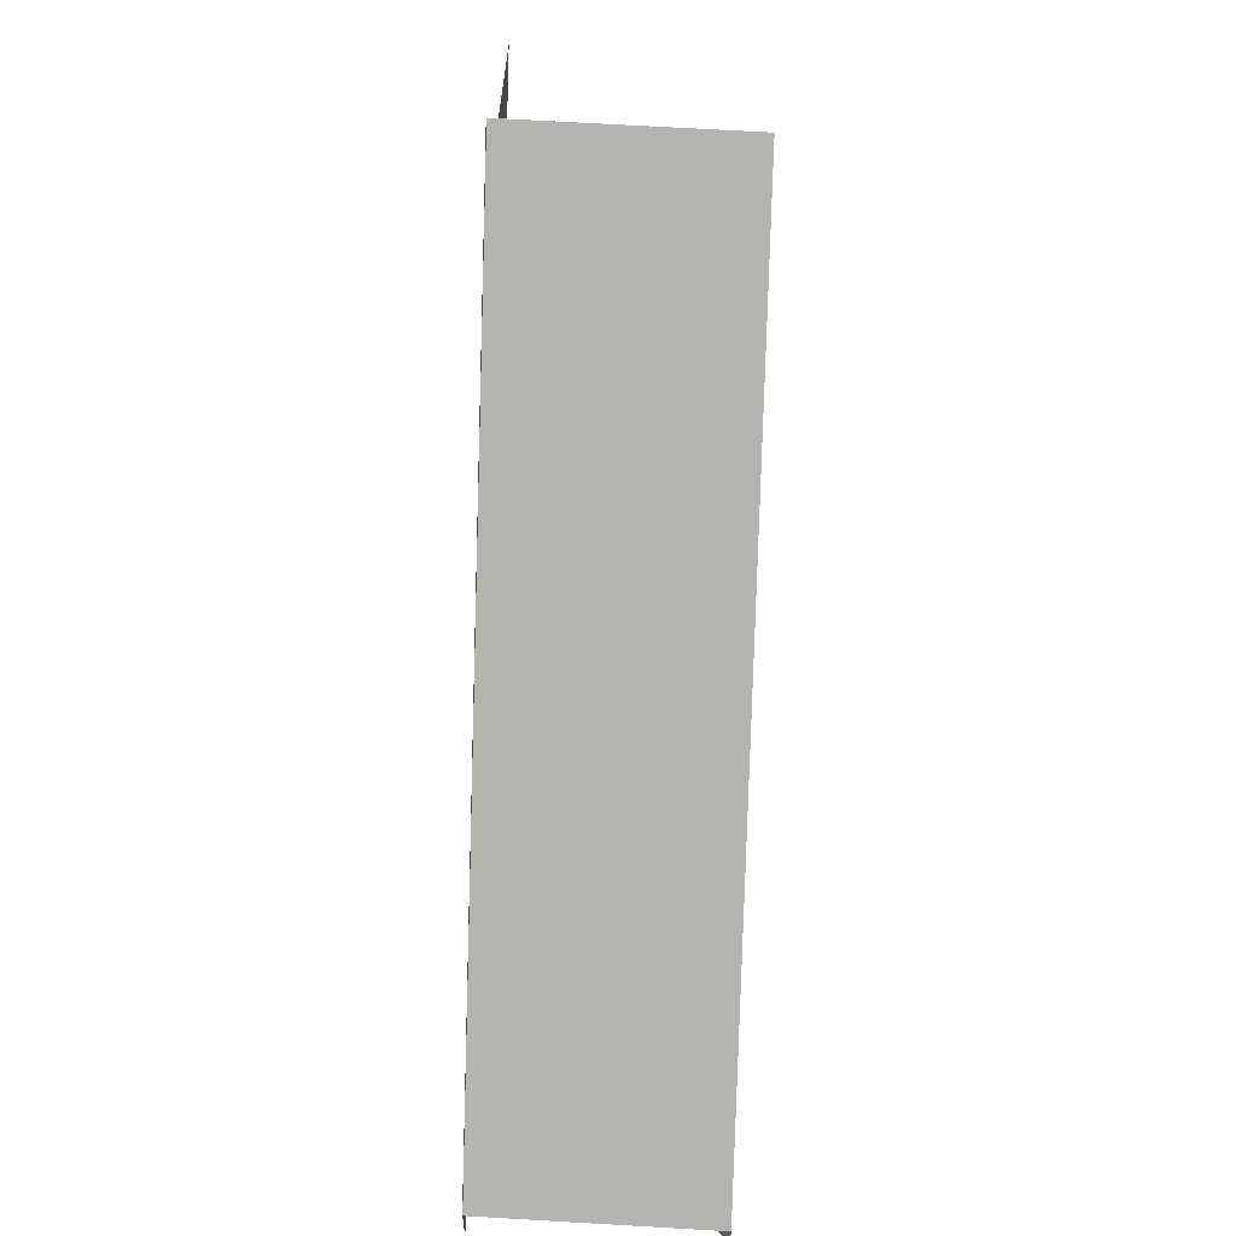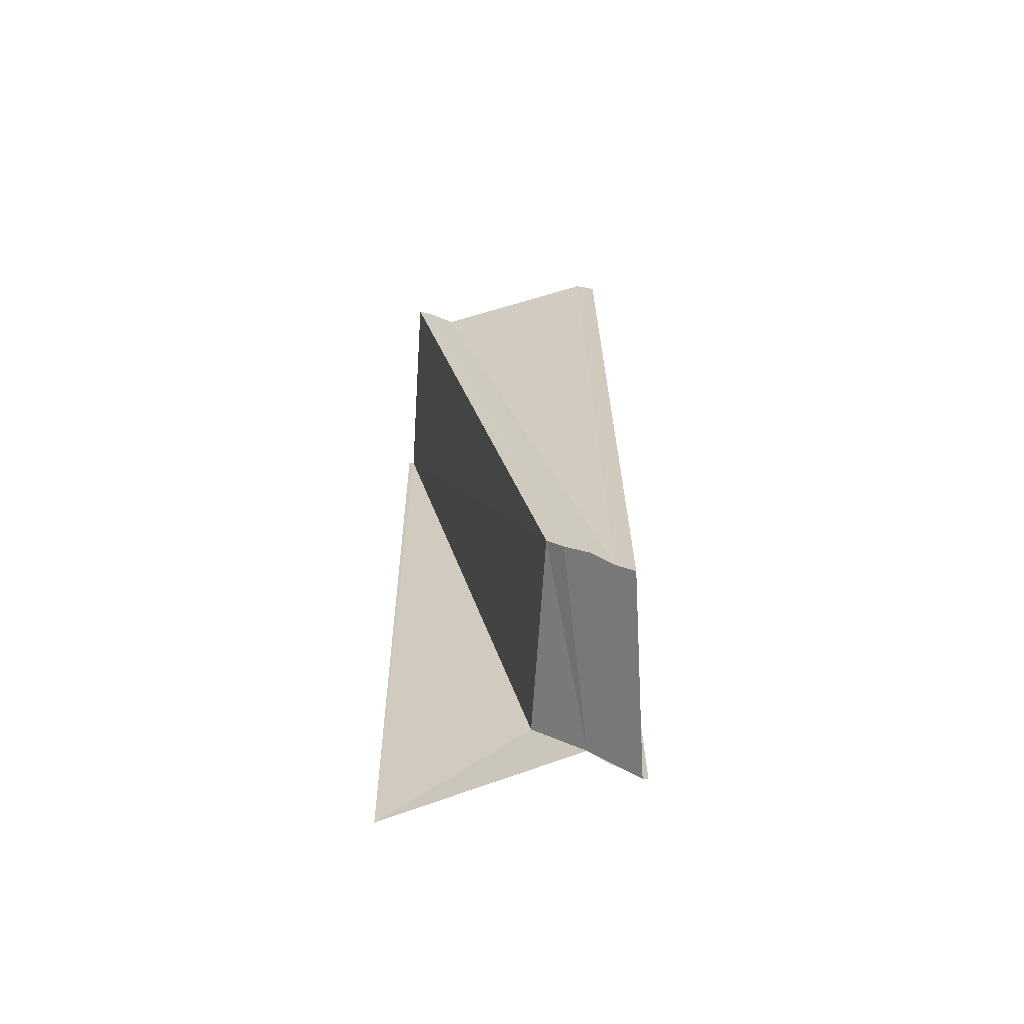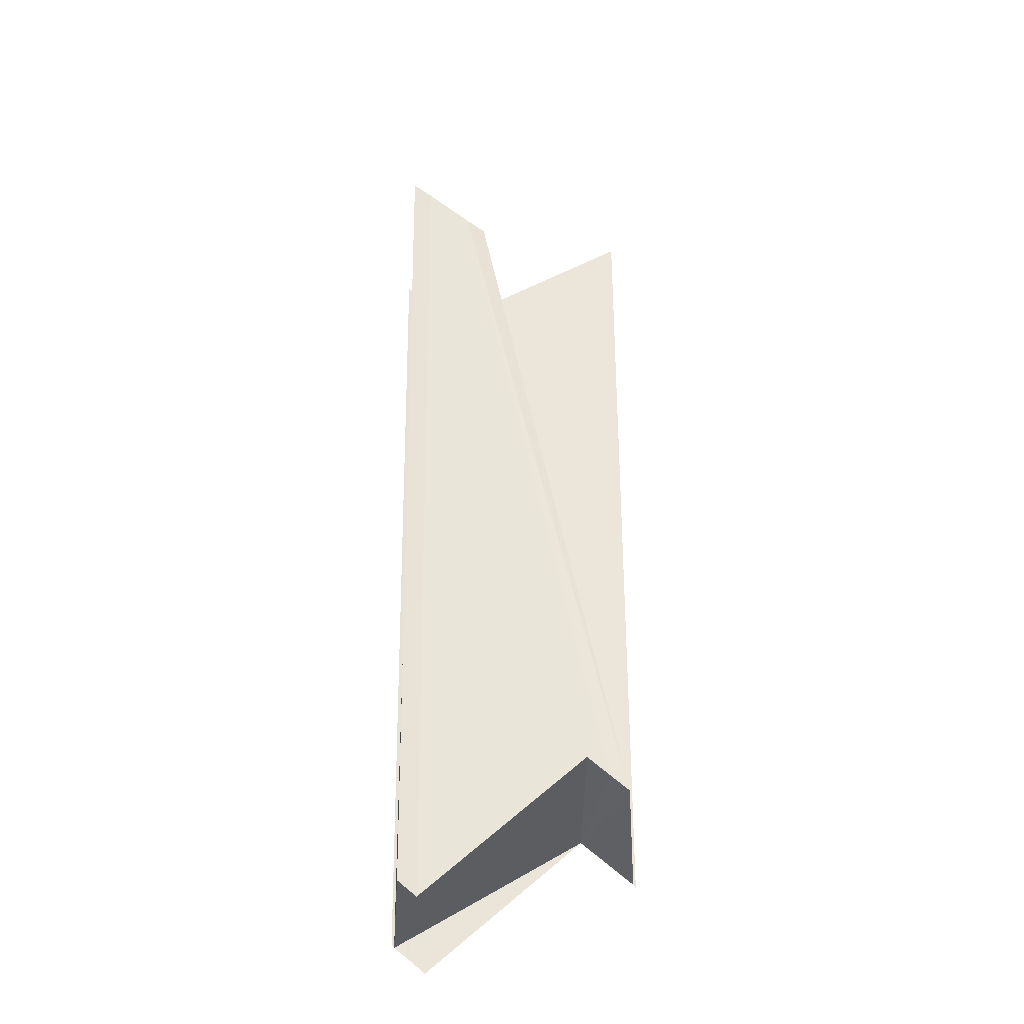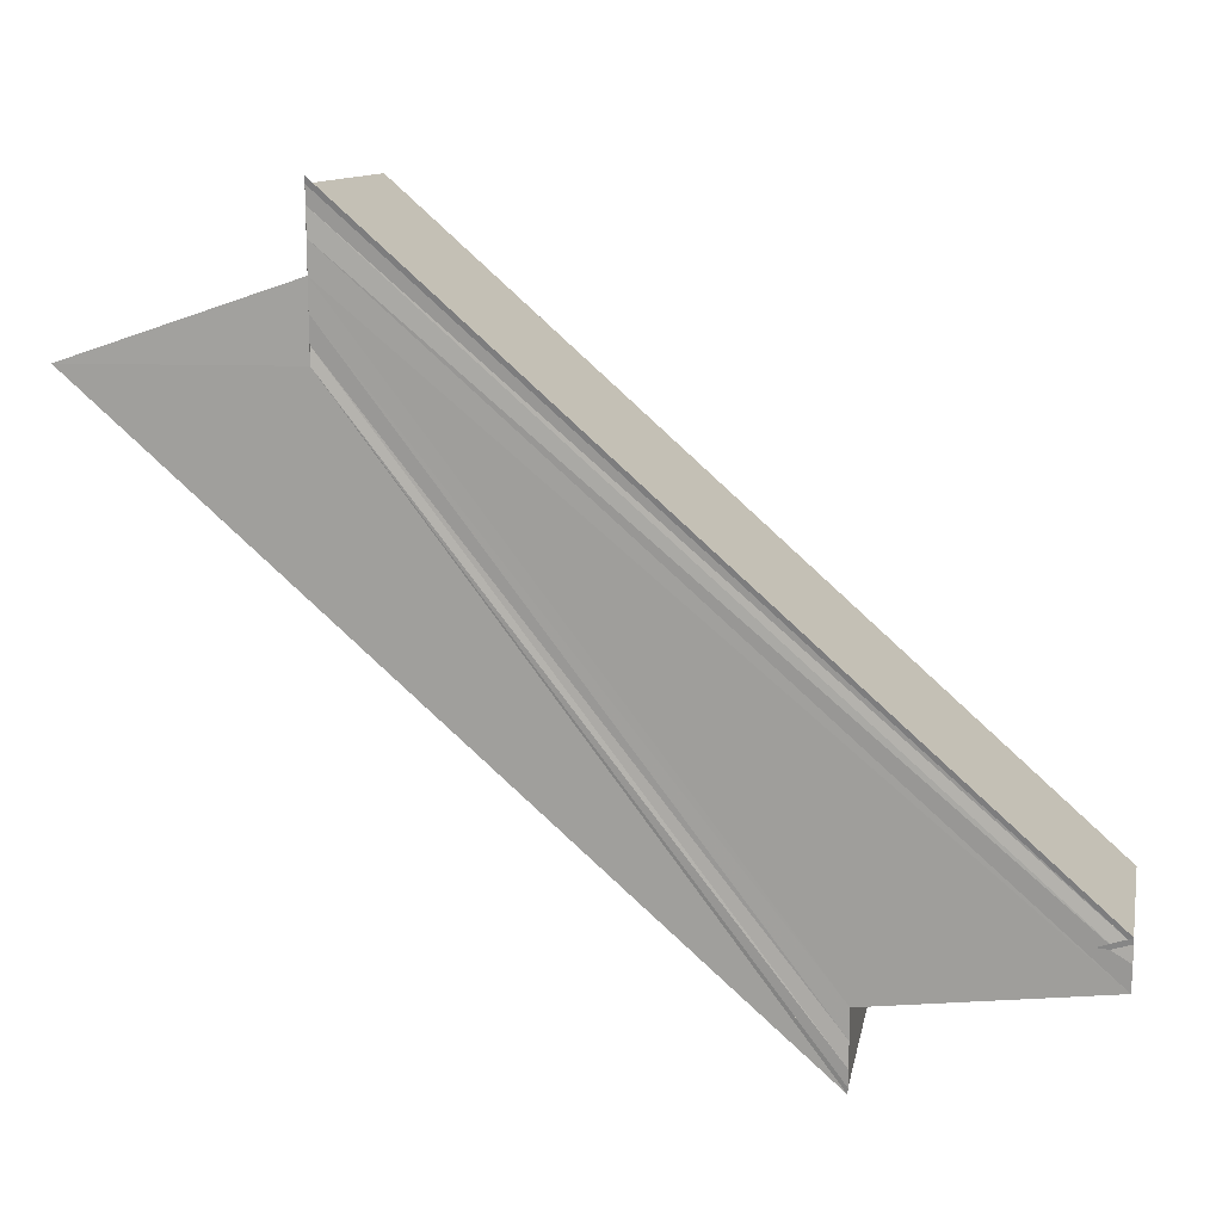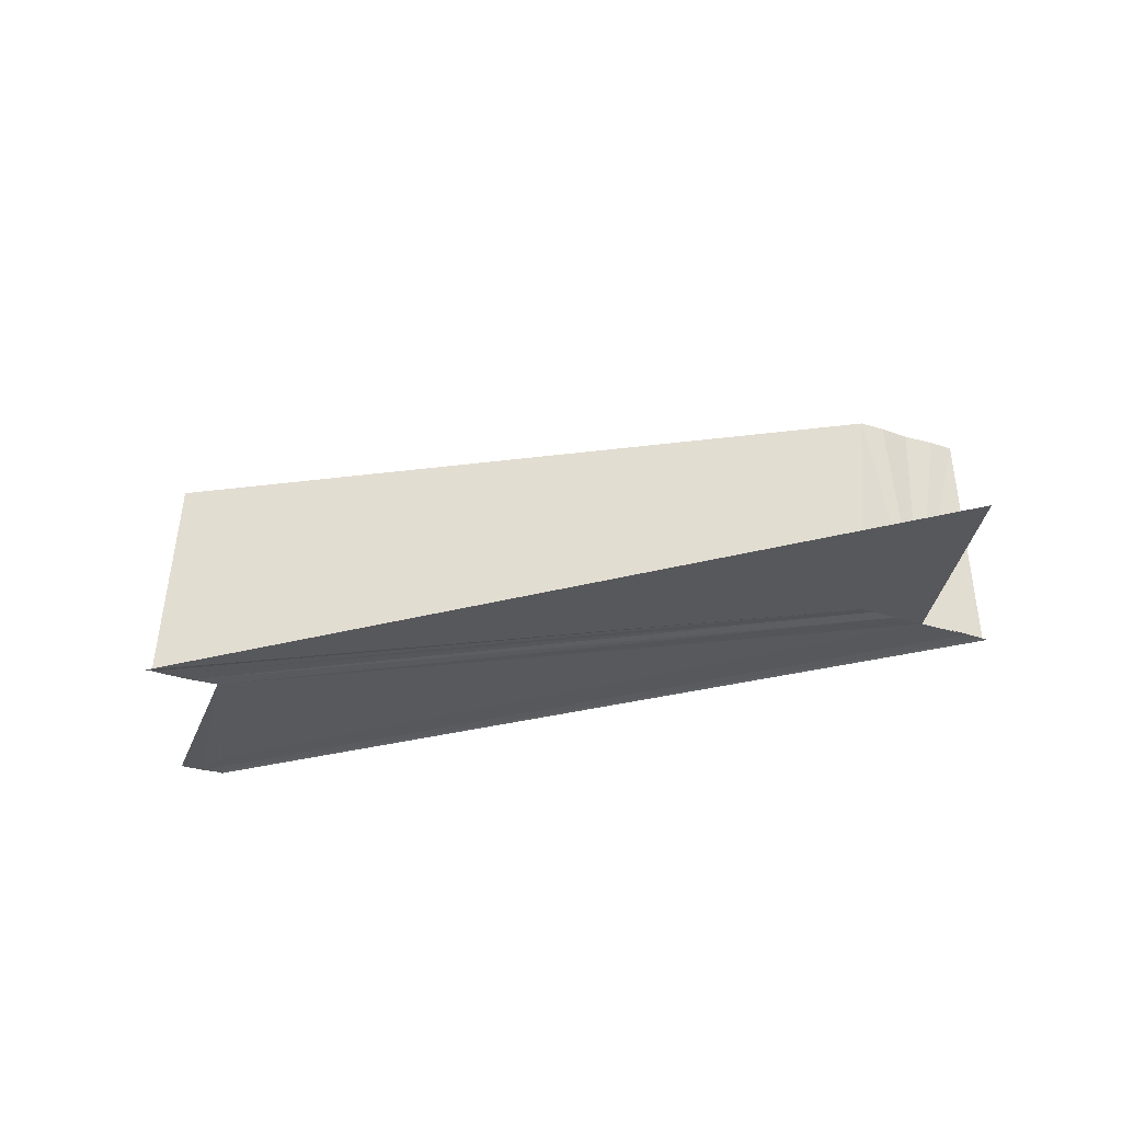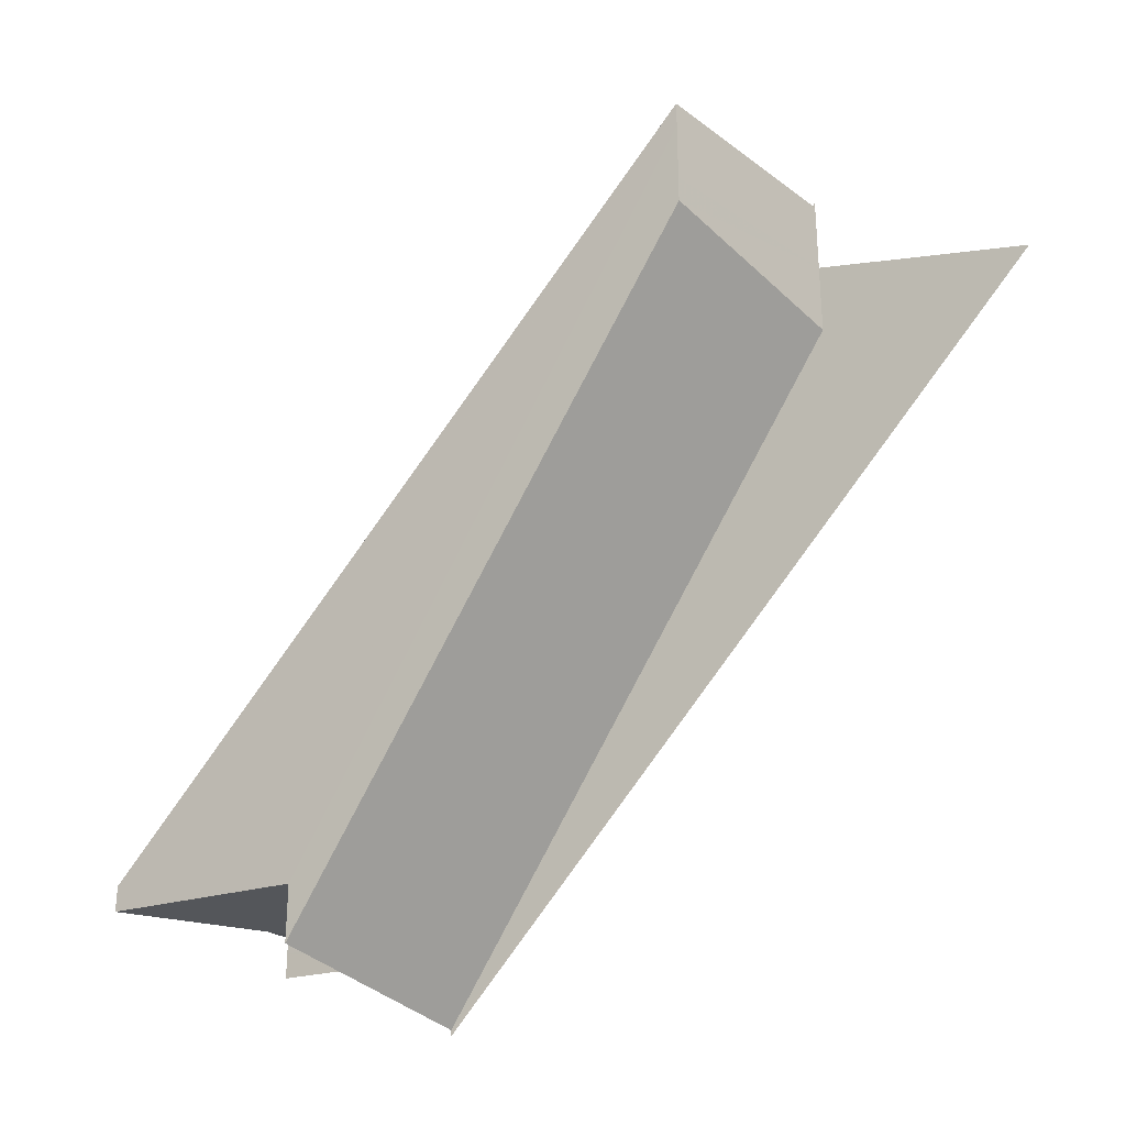
<metadata>
{"format":"obj","ext":"obj","renderer":"f3d","projection":"perspective","resolution":1024,"background":"white","views":[{"elev":58.5,"azim":92.3,"up":"+Z"},{"elev":23.8,"azim":-49.1,"up":"+Y"},{"elev":58.0,"azim":131.1,"up":"+Y"},{"elev":15.7,"azim":11.0,"up":"+Z"},{"elev":-28.9,"azim":-116.1,"up":"+Y"},{"elev":-30.2,"azim":-141.1,"up":"+Z"}]}
</metadata>
<code>
o 14289
v 2217 1873 7.814
v 2217 1873 7.812
v 2217 1873 7.787
v 2217 1873 7.786
v 2217 1873 7.811
v 2217 1873 7.785
v 2217 1873 7.81
v 2217 1873 7.81
v 2217 1873 7.784
v 2217 1873 7.785
v 2217 1873 7.786
v 2217 1873 7.784
v 2217 1873 7.784
v 2217 1873 7.81
v 2217 1873 7.81
v 2217 1873 7.787
v 2217 1873 7.787
v 2217 1873 7.79
v 2217 1873 7.788
v 2217 1873 7.787
v 2217 1873 7.79
v 2217 1873 7.788
v 2217 1873 7.79
v 2217 1873 7.79
v 2217 1873 7.79
v 2217 1873 7.817
v 2217 1873 7.791
v 2217 1873 7.816
v 2217 1873 7.817
v 2217 1873 7.817
v 2217 1873 7.787
v 2217 1873 7.79
v 2217 1873 7.787
v 2217 1873 7.788
v 2217 1873 7.791
v 2217 1873 7.79
v 2217 1873 7.817
v 2217 1873 7.817
v 2217 1873 7.817
v 2217 1873 7.791
v 2217 1873 7.817
v 2217 1873 7.816
v 2217 1873 7.79
v 2217 1873 7.815
v 2217 1873 7.79
v 2217 1873 7.788
v 2217 1873 7.788
v 2217 1873 7.816
v 2217 1873 7.815
v 2217 1873 7.814
v 2217 1873 7.812
v 2217 1873 7.811
v 2217 1873 7.788
v 2217 1873 7.79
v 2217 1873 7.787
v 2217 1873 7.815
v 2217 1873 7.786
v 2217 1873 7.814
v 2217 1873 7.785
v 2217 1873 7.812
v 2217 1873 7.811
v 2217 1873 7.812
v 2217 1873 7.814
v 2217 1873 7.786
v 2217 1873 7.815
v 2217 1873 7.787
v 2217 1873 7.816
v 2217 1873 7.788
v 2217 1873 7.81
v 2217 1873 7.81
v 2217 1873 7.784
v 2217 1873 7.81
v 2217 1873 7.784
v 2217 1873 7.785
v 2217 1873 7.81
v 2217 1873 7.811
v 2217 1873 7.814
v 2217 1873 7.814
v 2217 1873 7.81
v 2217 1873 7.81
v 2217 1873 7.81
v 2217 1873 7.81
f 1 2 3
f 3 2 4
f 2 5 4
f 4 5 6
f 5 7 6
f 6 8 9
f 3 9 10
f 3 10 11
f 12 8 13
f 14 15 12
f 16 11 17
f 16 18 19
f 20 21 18
f 20 22 23
f 16 23 24
f 25 26 24
f 27 26 24
f 28 29 25
f 30 29 27
f 31 32 27
f 31 33 34
f 31 35 36
f 37 38 36
f 36 39 40
f 41 42 36
f 36 42 43
f 42 44 45
f 43 44 46
f 44 1 47
f 46 1 16
f 1 26 48
f 1 48 49
f 1 49 50
f 1 50 51
f 1 51 52
f 53 48 54
f 55 56 53
f 57 58 55
f 59 60 57
f 61 62 59
f 62 63 64
f 63 65 66
f 65 67 68
f 69 70 71
f 71 72 73
f 71 52 74
f 75 76 71
f 77 76 75
f 78 79 80
f 78 81 82

</code>
